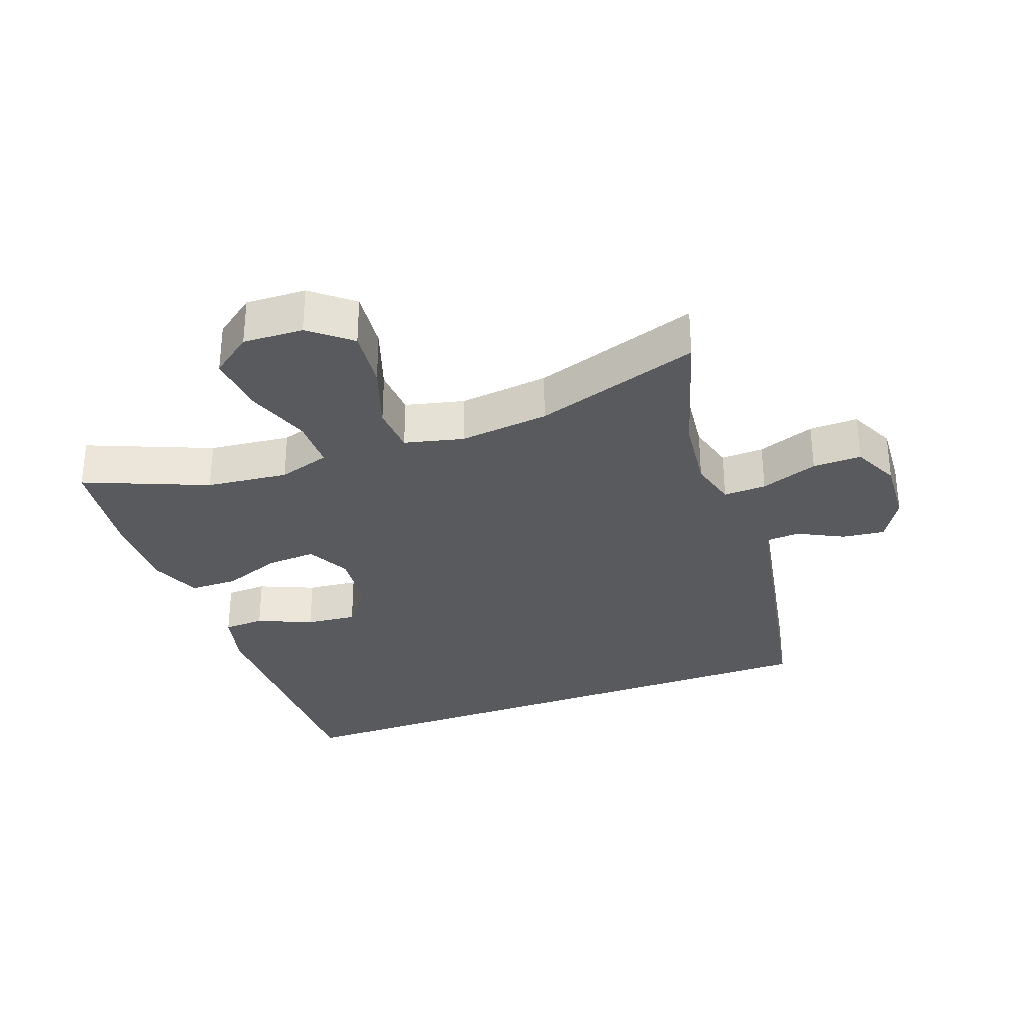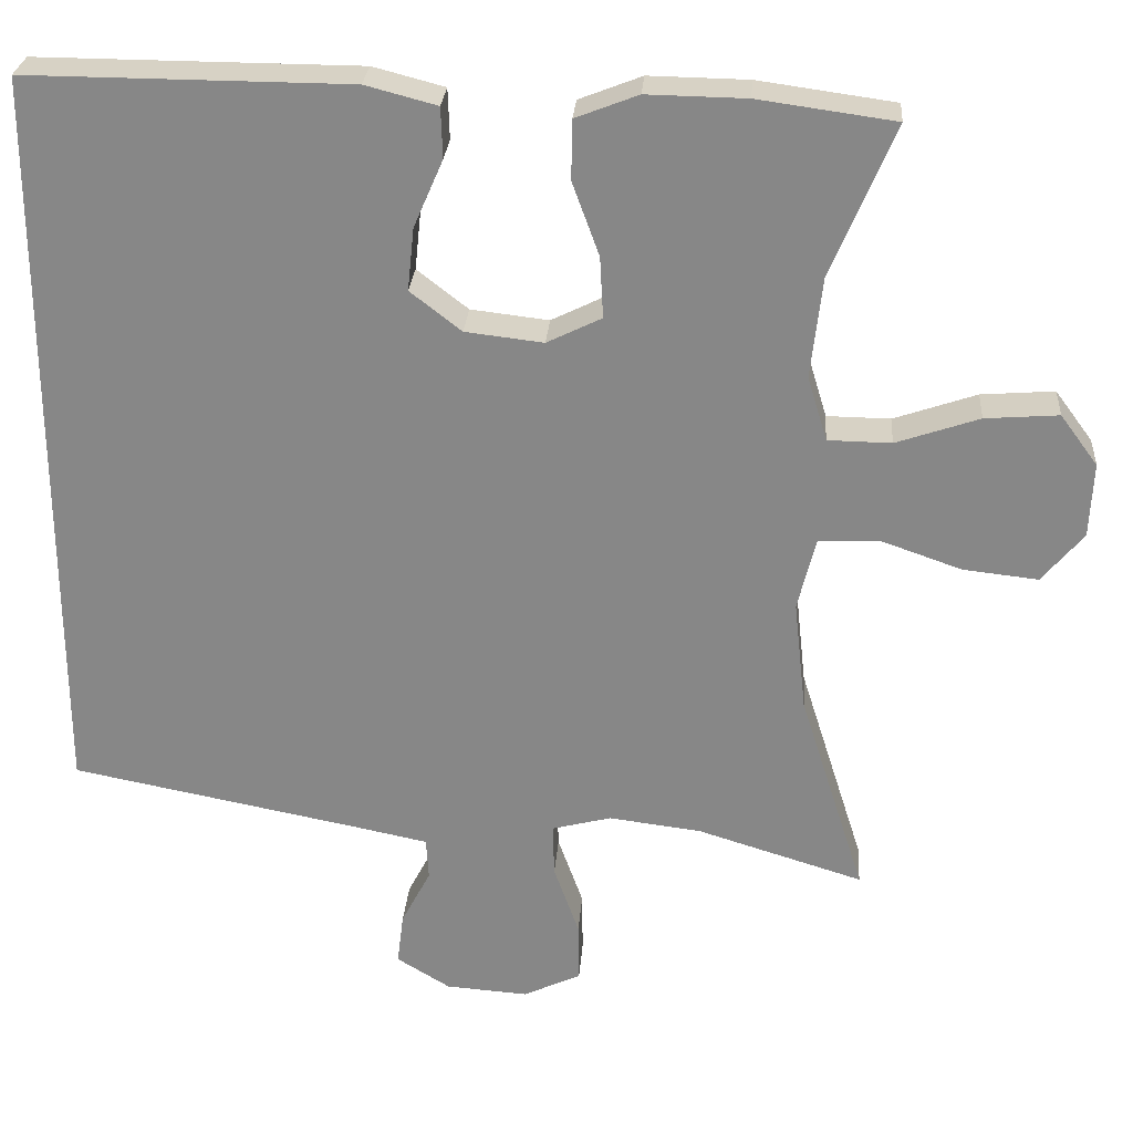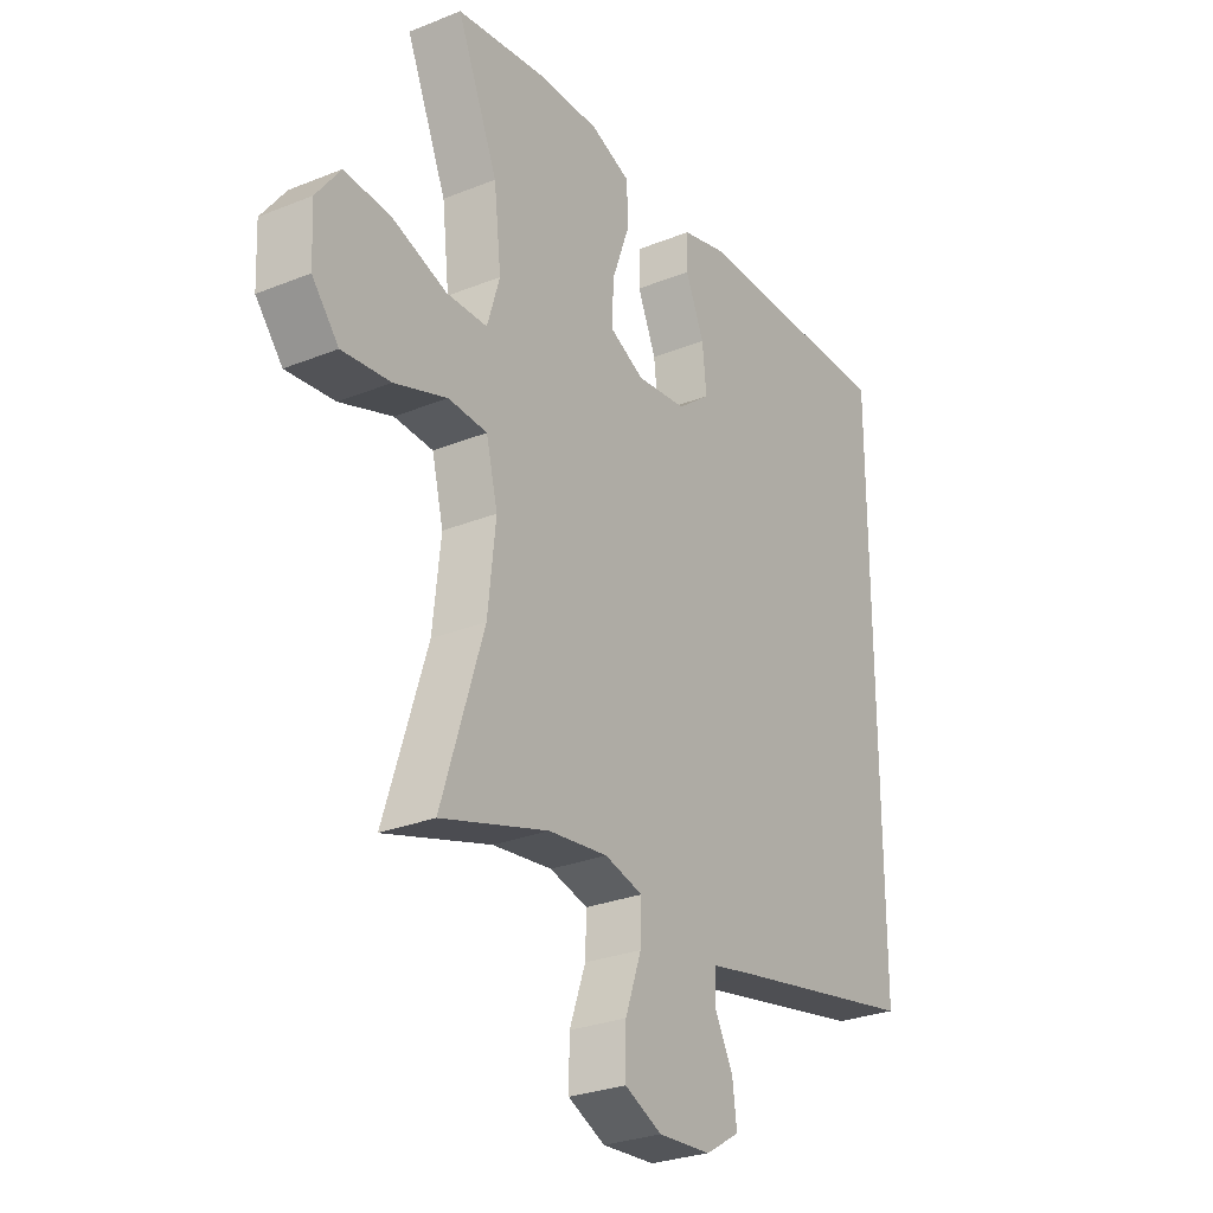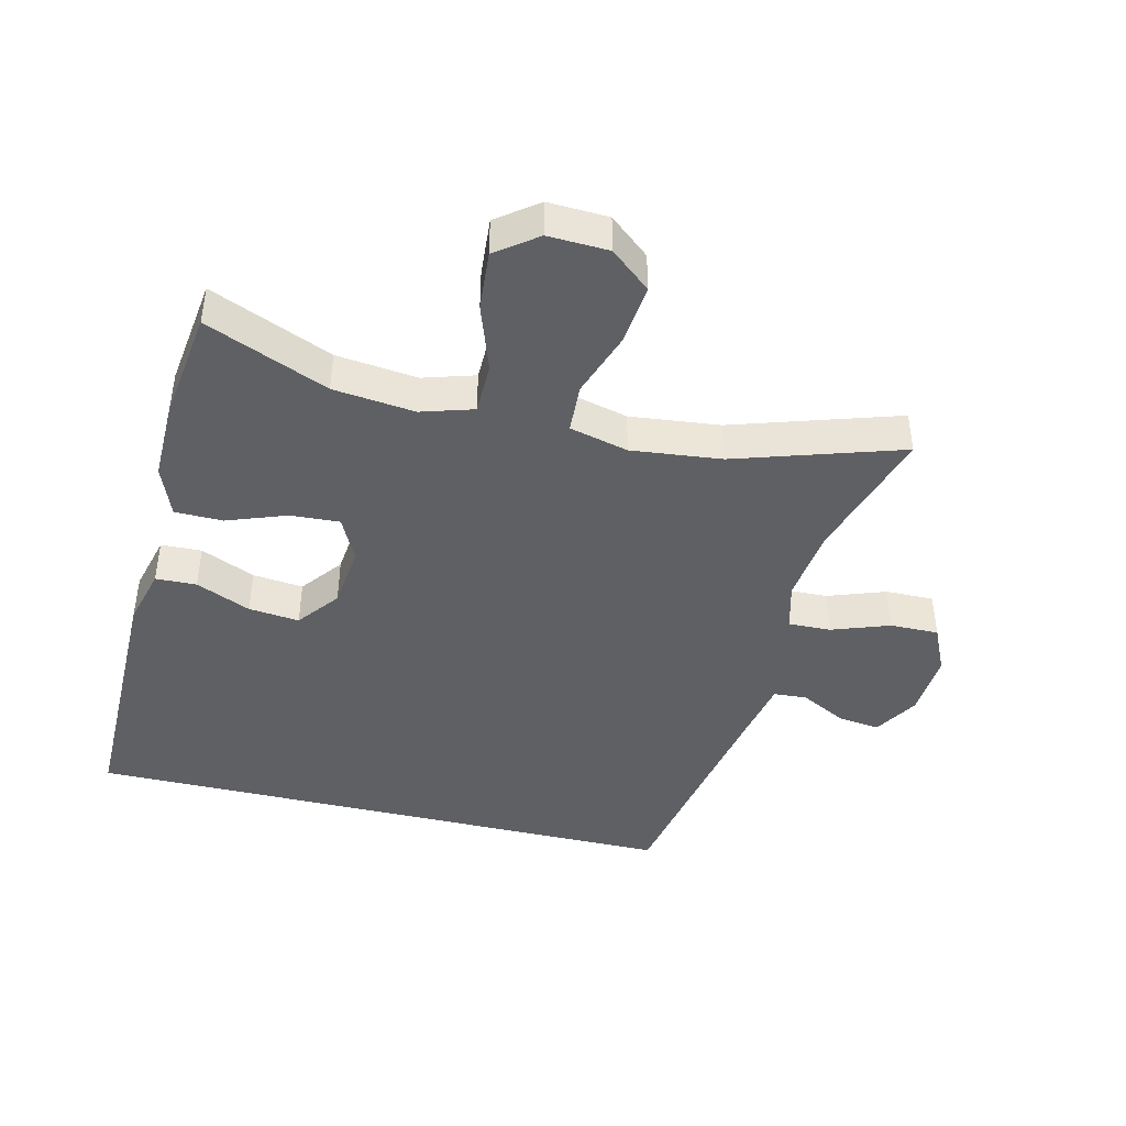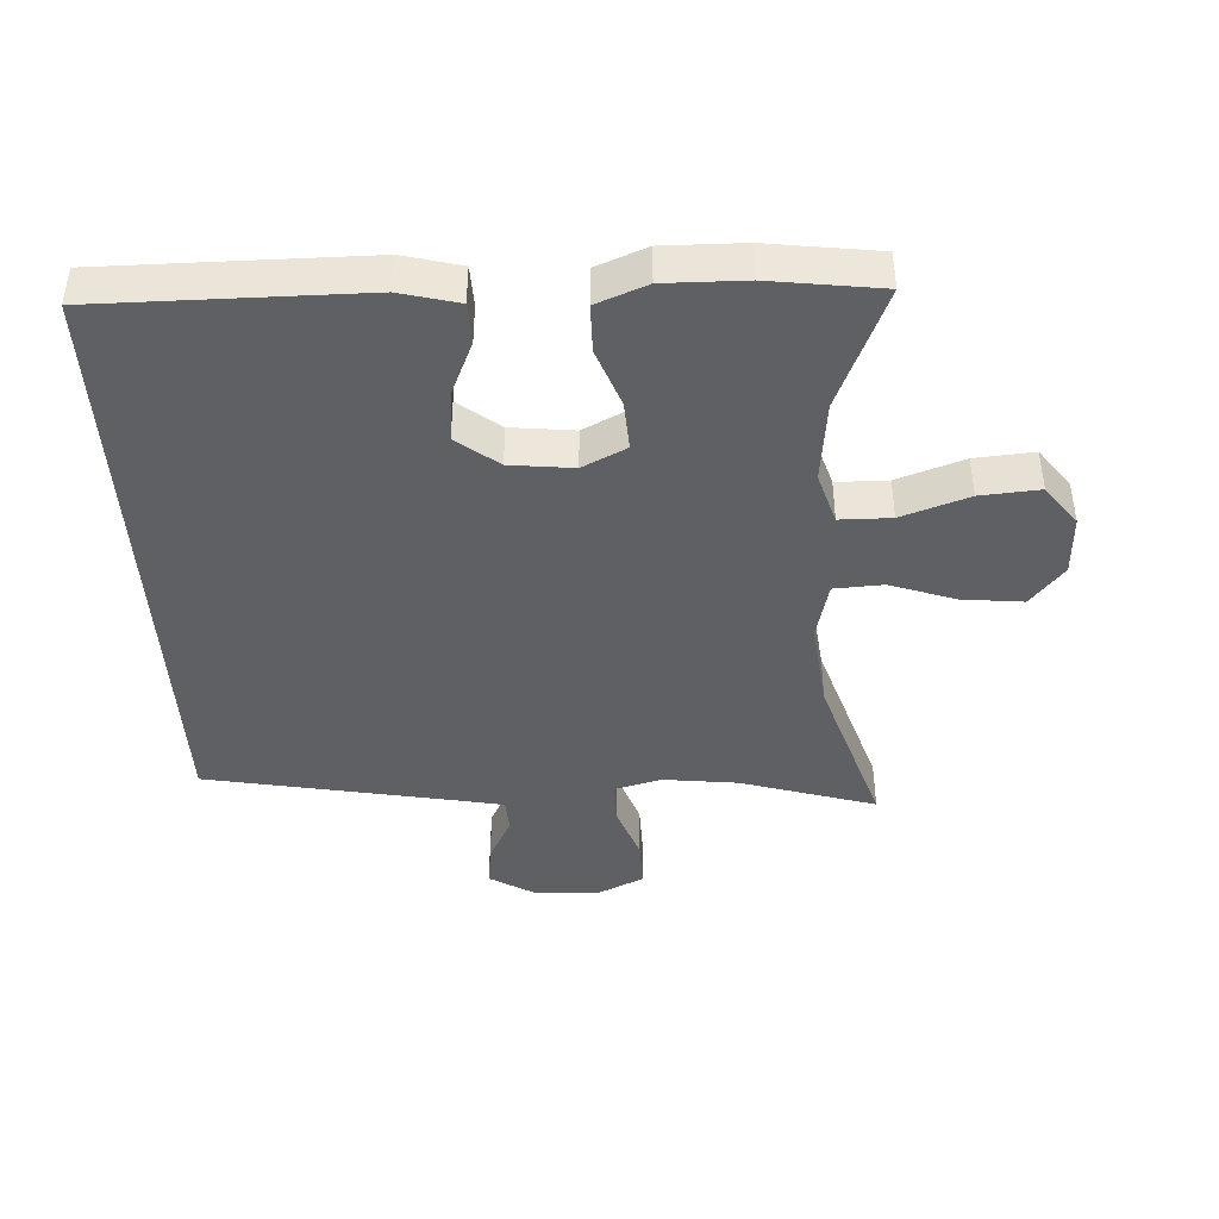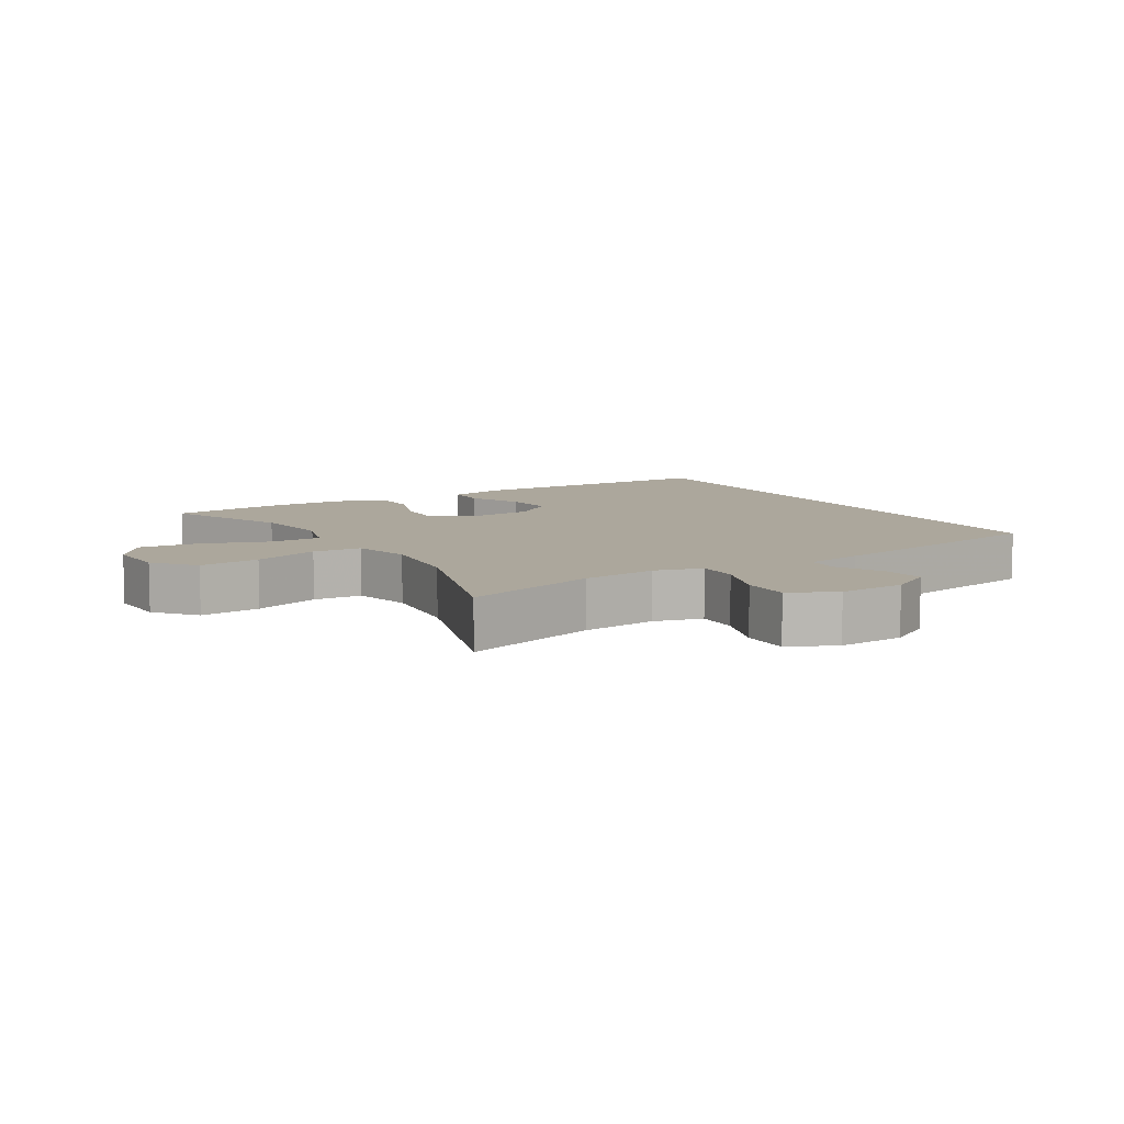
<metadata>
{"format":"obj","ext":"obj","renderer":"f3d","projection":"perspective","resolution":1024,"background":"white","views":[{"elev":-31.3,"azim":110.5,"up":"+Y"},{"elev":27.1,"azim":4.3,"up":"+Z"},{"elev":-28.1,"azim":121.4,"up":"+Z"},{"elev":-43.4,"azim":76.5,"up":"+Y"},{"elev":-42.4,"azim":3.2,"up":"+Y"},{"elev":8.3,"azim":149.3,"up":"+Y"}]}
</metadata>
<code>
v 0.5 0.07 0.5
v 0.422 0.07 0.314
v 0.408 0.07 0.19
v 0.432 0.07 0.111
v 0.51 0.07 0.11
v 0.612 0.07 0.145
v 0.702 0.07 0.152
v 0.748 0.07 0.09
v 0.744 0.07 -0.002
v 0.693 0.07 -0.063
v 0.601 0.07 -0.053
v 0.501 0.07 -0.018
v 0.427 0.07 -0.022
v 0.405 0.07 -0.111
v 0.42 0.07 -0.248
v 0.5 0.07 -0.5
v 0.296 0.07 -0.437
v 0.182 0.07 -0.423
v 0.109 0.07 -0.442
v 0.111 0.07 -0.507
v 0.142 0.07 -0.594
v 0.143 0.07 -0.668
v 0.072 0.07 -0.701
v -0.029 0.07 -0.694
v -0.095 0.07 -0.654
v -0.087 0.07 -0.59
v -0.051 0.07 -0.521
v -0.054 0.07 -0.47
v -0.143 0.07 -0.452
v -0.5 0.07 -0.383
v -0.5 0.07 0.531
v -0.103 0.07 0.529
v -0.015 0.07 0.506
v -0.013 0.07 0.444
v -0.049 0.07 0.361
v -0.057 0.07 0.284
v 0.006 0.07 0.235
v 0.102 0.07 0.224
v 0.169 0.07 0.257
v 0.165 0.07 0.332
v 0.132 0.07 0.422
v 0.133 0.07 0.495
v 0.21 0.07 0.525
v 0.332 0.07 0.523
v 0.5 0 0.5
v 0.422 0 0.314
v 0.408 0 0.19
v 0.432 0 0.111
v 0.51 0 0.11
v 0.612 0 0.145
v 0.702 0 0.152
v 0.748 0 0.09
v 0.744 0 -0.002
v 0.693 0 -0.063
v 0.601 0 -0.053
v 0.501 0 -0.018
v 0.427 0 -0.022
v 0.405 0 -0.111
v 0.42 0 -0.248
v 0.5 0 -0.5
v 0.296 0 -0.437
v 0.182 0 -0.423
v 0.109 0 -0.442
v 0.111 0 -0.507
v 0.142 0 -0.594
v 0.143 0 -0.668
v 0.072 0 -0.701
v -0.029 0 -0.694
v -0.095 0 -0.654
v -0.087 0 -0.59
v -0.051 0 -0.521
v -0.054 0 -0.47
v -0.143 0 -0.452
v -0.5 0 -0.383
v -0.5 0 0.531
v -0.103 0 0.529
v -0.015 0 0.506
v -0.013 0 0.444
v -0.049 0 0.361
v -0.057 0 0.284
v 0.006 0 0.235
v 0.102 0 0.224
v 0.169 0 0.257
v 0.165 0 0.332
v 0.132 0 0.422
v 0.133 0 0.495
v 0.21 0 0.525
v 0.332 0 0.523
f 43 44 1 2
f 40 41 42 43
f 39 40 43 2
f 38 39 2 3
f 32 33 34 35
f 32 35 36
f 29 30 31 32
f 28 29 32 36
f 27 28 36 37
f 25 26 27
f 24 25 27
f 20 21 22 23
f 19 20 23 24
f 15 16 17
f 14 15 17 18
f 13 14 18 19
f 9 10 11 12
f 9 12 13
f 8 9 13
f 5 6 7 8
f 4 5 8 13
f 38 3 4 13
f 37 38 13 19
f 19 24 27 37
f 46 45 88 87
f 87 86 85 84
f 46 87 84 83
f 47 46 83 82
f 79 78 77 76
f 80 79 76
f 76 75 74 73
f 80 76 73 72
f 81 80 72 71
f 71 70 69
f 71 69 68
f 67 66 65 64
f 68 67 64 63
f 61 60 59
f 62 61 59 58
f 63 62 58 57
f 56 55 54 53
f 57 56 53
f 57 53 52
f 52 51 50 49
f 57 52 49 48
f 57 48 47 82
f 63 57 82 81
f 81 71 68 63
f 1 45 46 2
f 2 46 47 3
f 3 47 48 4
f 4 48 49 5
f 5 49 50 6
f 6 50 51 7
f 7 51 52 8
f 8 52 53 9
f 9 53 54 10
f 10 54 55 11
f 11 55 56 12
f 12 56 57 13
f 13 57 58 14
f 14 58 59 15
f 15 59 60 16
f 16 60 61 17
f 17 61 62 18
f 18 62 63 19
f 19 63 64 20
f 20 64 65 21
f 21 65 66 22
f 22 66 67 23
f 23 67 68 24
f 24 68 69 25
f 25 69 70 26
f 26 70 71 27
f 27 71 72 28
f 28 72 73 29
f 29 73 74 30
f 30 74 75 31
f 31 75 76 32
f 32 76 77 33
f 33 77 78 34
f 34 78 79 35
f 35 79 80 36
f 36 80 81 37
f 37 81 82 38
f 38 82 83 39
f 39 83 84 40
f 40 84 85 41
f 41 85 86 42
f 42 86 87 43
f 43 87 88 44
f 44 88 45 1

</code>
